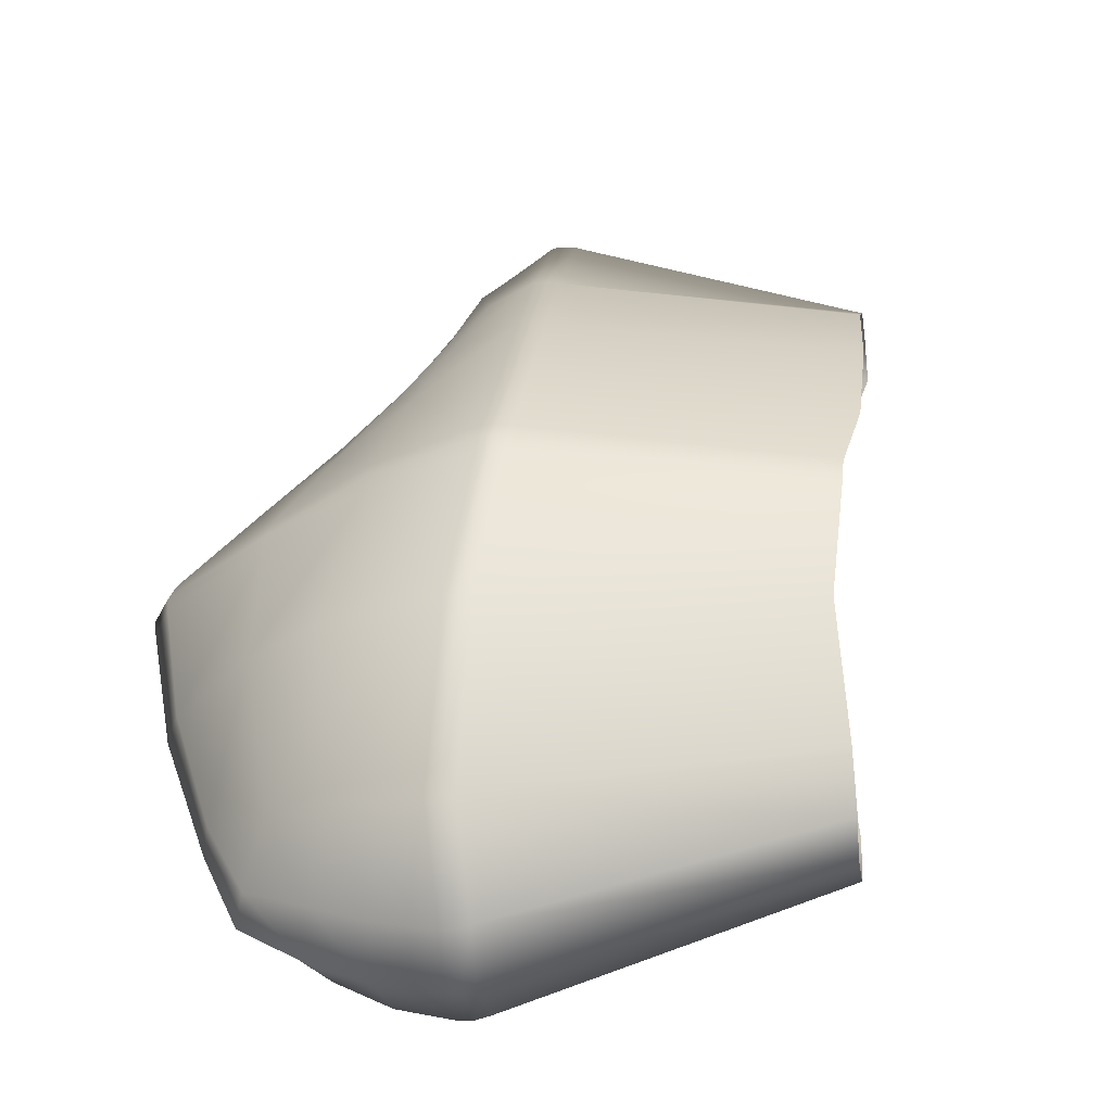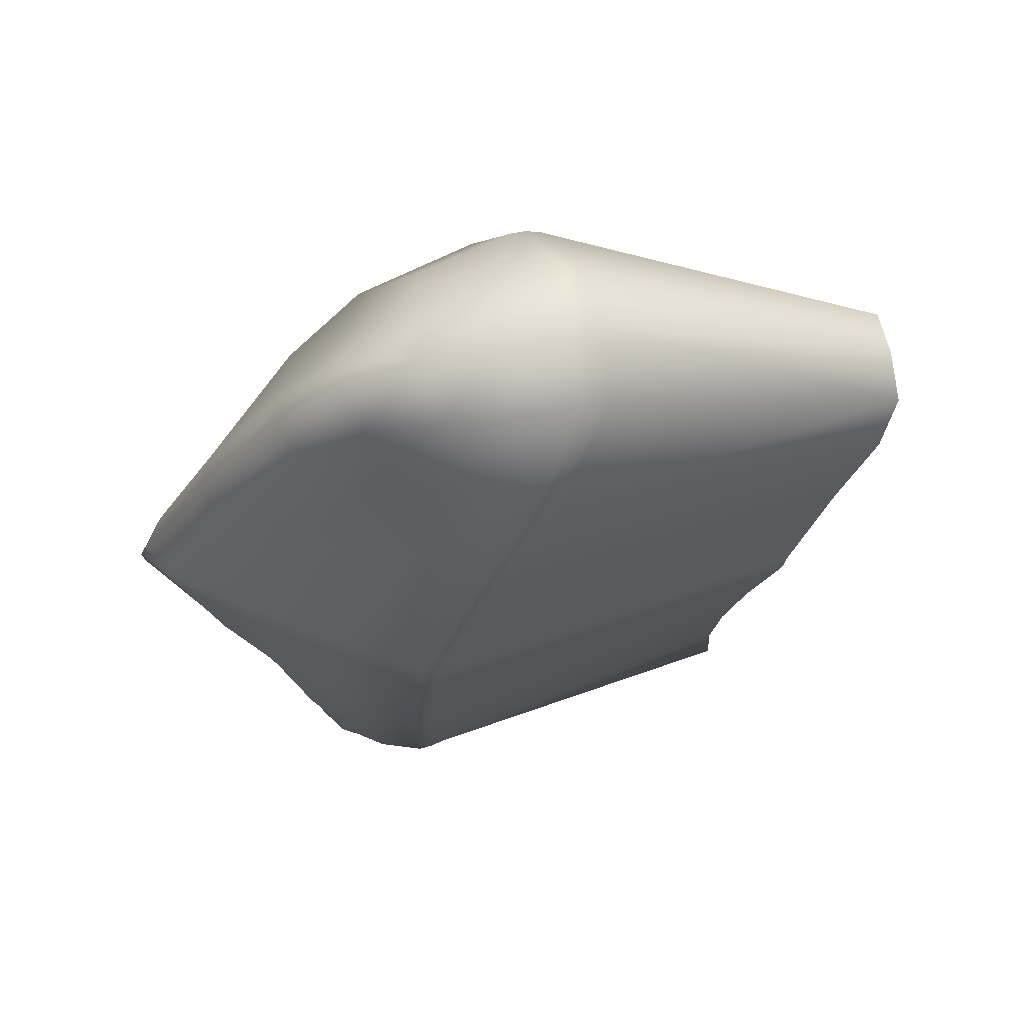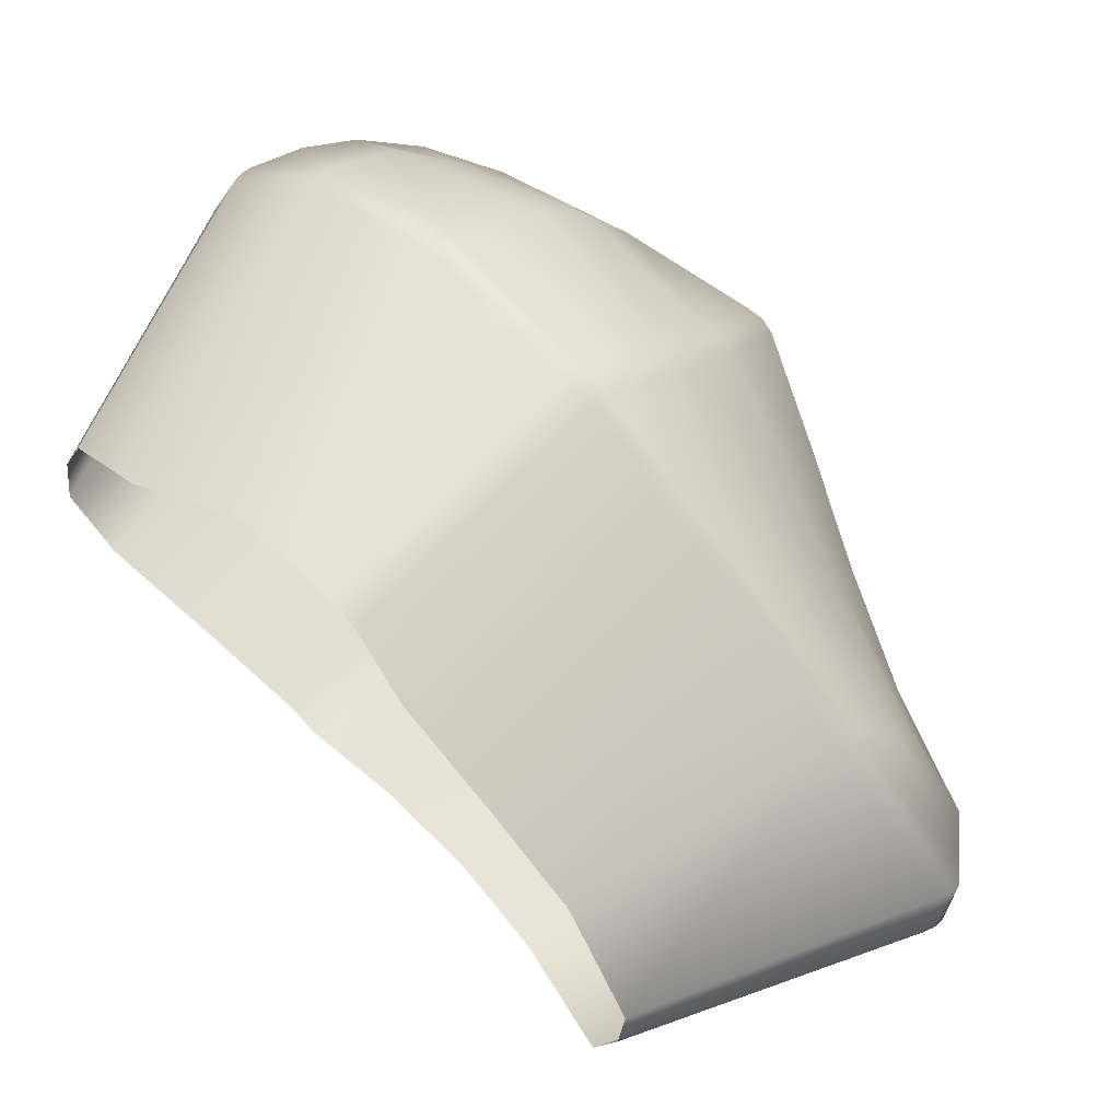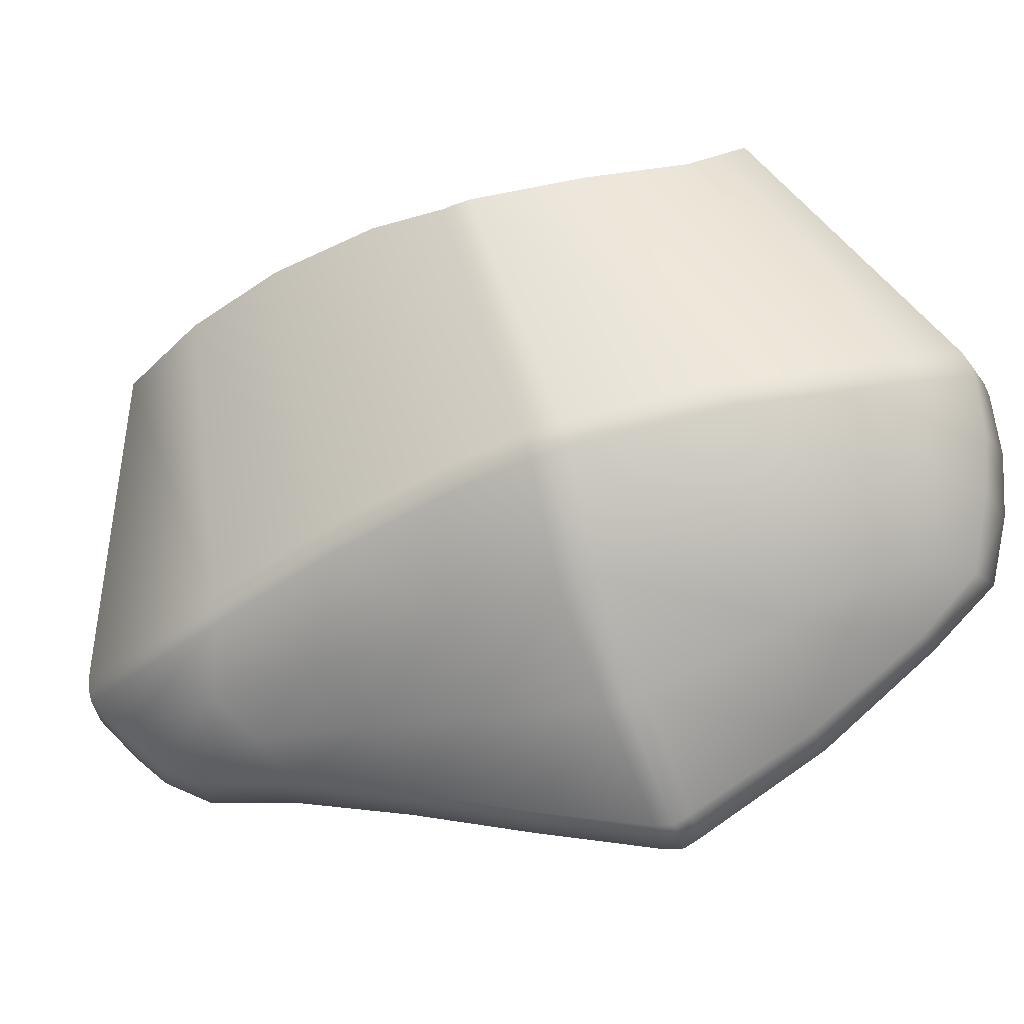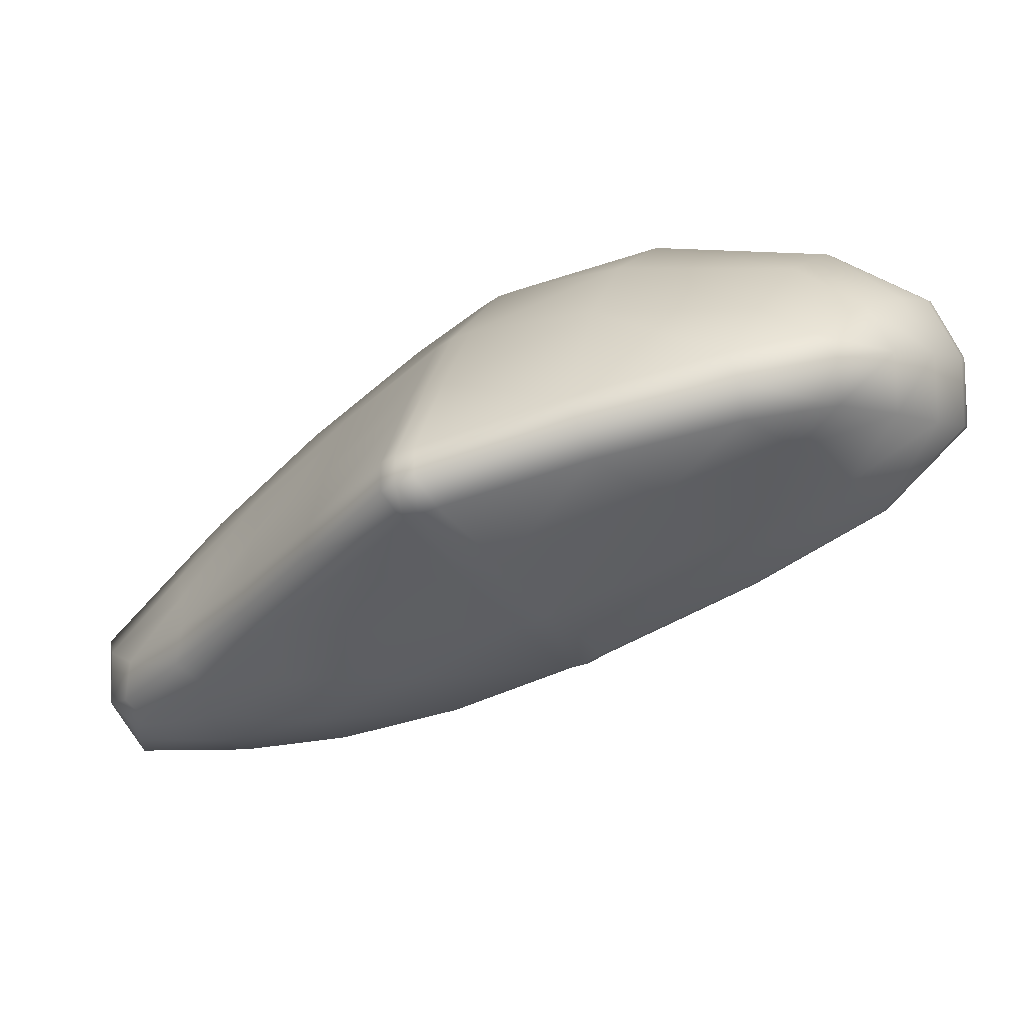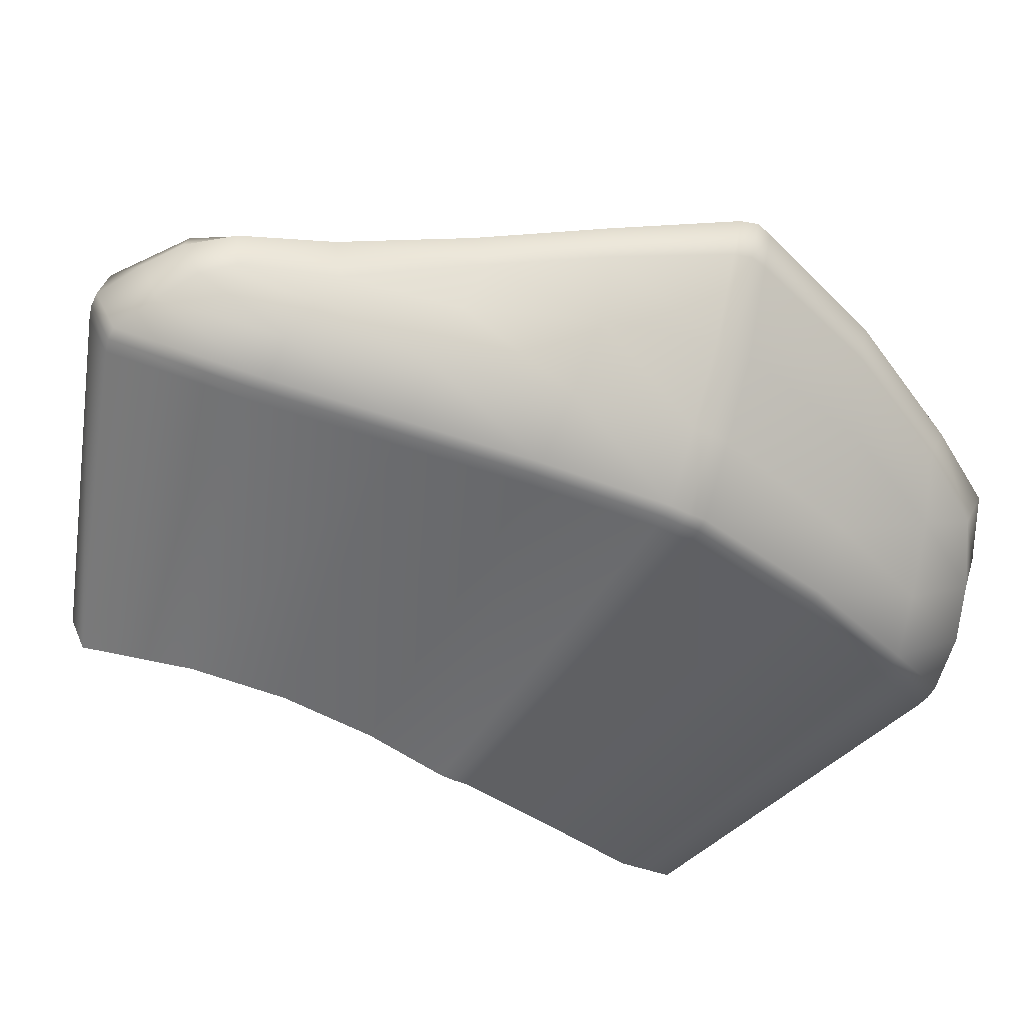
<metadata>
{"format":"obj","ext":"obj","renderer":"f3d","projection":"perspective","resolution":1024,"background":"white","views":[{"elev":57.1,"azim":-14.9,"up":"+Y"},{"elev":-7.2,"azim":-31.2,"up":"+Y"},{"elev":57.6,"azim":113.4,"up":"+Y"},{"elev":59.0,"azim":-125.3,"up":"+Y"},{"elev":-12.8,"azim":-84.1,"up":"+Y"},{"elev":-77.6,"azim":-138.1,"up":"+Y"}]}
</metadata>
<code>
g Turtle_Shield_04_R_05
v 0.004417 -0.008366 0.007669
v -0.03504 -0.02122 0.001433
v 0.003794 -0.008104 0.009172
v -0.03425 -0.02156 -0.0005275
v -0.02769 -0.02484 -0.01343
v 0.006742 -0.01027 -0.001581
v 0.01038 -0.01215 -0.01152
v -0.03557 -0.02211 -0.0009048
v -0.03636 -0.02177 0.001056
v -0.02048 -0.02651 -0.02604
v 0.01526 -0.01364 -0.02096
v -0.02897 -0.02545 -0.01393
v -0.03694 -0.02233 -0.001409
v -0.03773 -0.02199 0.0005519
v -0.04489 -0.01875 -0.003573
v -0.013 -0.02674 -0.03863
v 0.02216 -0.01474 -0.03088
v -0.02175 -0.02714 -0.02661
v -0.03034 -0.02574 -0.01443
v -0.04397 -0.01914 -0.005477
v -0.05263 -0.01521 -0.008315
v -0.01425 -0.02735 -0.03926
v -0.02312 -0.02749 -0.02709
v -0.03739 -0.02335 -0.01733
v -0.0516 -0.01565 -0.01012
v -0.06021 -0.01078 -0.01376
v -0.01561 -0.02774 -0.03974
v -0.02896 -0.02633 -0.02954
v -0.04418 -0.01912 -0.02055
v -0.05903 -0.01123 -0.01535
v -0.06308 -0.008344 -0.01568
v -0.01992 -0.02718 -0.04159
v -0.03468 -0.02262 -0.03147
v -0.04924 -0.0149 -0.02433
v -0.06189 -0.008783 -0.01724
v -0.06127 -0.004982 -0.01594
v -0.05079 -0.01272 -0.02665
v -0.06009 -0.005426 -0.01753
v -0.05023 0.004553 -0.01468
v -0.03926 -0.01788 -0.03263
v -0.02464 -0.02511 -0.04217
v -0.04917 0.003947 -0.01642
v -0.03954 0.01335 -0.01323
v -0.03981 -0.01633 -0.03565
v -0.02748 -0.02205 -0.04222
v -0.04959 -0.009137 -0.02661
v -0.03857 0.01263 -0.01501
v -0.0287 0.02146 -0.009365
v -0.02927 -0.02002 -0.04507
v -0.02097 -0.02509 -0.05024
v -0.03887 -0.01243 -0.03541
v -0.04057 -0.001364 -0.02647
v -0.02861 -0.01575 -0.04467
v -0.03209 -0.006306 -0.03601
v -0.03218 0.006544 -0.02596
v -0.0175 -0.02568 -0.05221
v -0.02786 0.02068 -0.01117
v -0.01256 -0.02611 -0.05319
v -0.01323 -0.02176 -0.05662
v -0.007447 -0.02669 -0.05394
v -0.01768 -0.02238 -0.05539
v -0.006092 -0.02628 -0.05345
v -0.0265 0.02104 -0.01071
v -0.02735 0.02181 -0.00891
v -0.02255 -0.02287 -0.05238
v -0.02206 -0.01845 -0.05211
v -0.01771 -0.01662 -0.05547
v -0.02399 -0.01133 -0.0458
v -0.02529 -0.0004872 -0.03694
v -0.01856 -0.00814 -0.0476
v -0.01308 -0.01527 -0.05683
v -0.01434 -0.0008815 -0.04385
v -0.01903 0.008306 -0.03186
v -0.008167 -0.01357 -0.05827
v -0.02412 0.0164 -0.01929
v -0.02276 0.01677 -0.01881
v -0.01767 0.008685 -0.03138
v -0.01298 -0.0004946 -0.04336
v -0.007249 -0.0206 -0.05771
v -0.006812 -0.01317 -0.05778
v -0.005903 -0.02018 -0.0572
v -0.004916 -0.02575 -0.05267
v -0.004747 -0.01969 -0.05638
v 0.02223 -0.01052 -0.03345
v -0.005641 -0.01275 -0.05697
v 0.02156 -0.005767 -0.03388
v -0.01174 -0.0002346 -0.0426
v 0.0177 0.004534 -0.02631
v -0.01639 0.008856 -0.03065
v 0.0142 0.01125 -0.01672
v -0.02144 0.01688 -0.01814
v 0.009793 0.01612 -0.006145
v 0.005555 0.01901 0.000616
v -0.02513 0.02107 -0.01016
v 0.004891 0.01959 0.002004
v -0.02598 0.02184 -0.008353
v -0.02598 0.02184 -0.008353
v 0.004891 0.01959 0.002004
v 0.004348 0.01989 0.003527
v -0.0267 0.02221 -0.006375
v -0.02807 0.02218 -0.006933
v -0.02735 0.02181 -0.00891
v -0.03379 0.0242 0.009637
v -0.0006417 0.01998 0.01586
v -0.002735 0.01502 0.02916
v -0.03522 0.02419 0.009219
v -0.02943 0.02182 -0.007387
v -0.0287 0.02146 -0.009365
v -0.03954 0.01335 -0.01323
v -0.03991 0.02073 0.02765
v -0.0045 0.0148 0.03617
v -0.0366 0.02383 0.008779
v -0.04014 0.01378 -0.01121
v -0.05023 0.004553 -0.01468
v -0.04137 0.02068 0.02737
v -0.04123 0.01502 0.03767
v -0.004683 0.01049 0.03834
v -0.04818 0.01778 0.005329
v -0.05072 0.005081 -0.01269
v -0.06127 -0.004982 -0.01594
v -0.04276 0.02035 0.02692
v -0.0427 0.01482 0.03756
v -0.0416 0.008728 0.04082
v -0.003898 0.005626 0.03847
v -0.05116 0.0161 0.02321
v -0.0549 0.01095 0.003011
v -0.04409 0.01448 0.03713
v -0.04307 0.008476 0.04075
v -0.05659 0.01031 0.01952
v -0.04978 0.01301 0.03409
v -0.05076 0.00678 0.03712
v -0.04447 0.008129 0.04034
v -0.05482 0.01087 0.03018
v -0.04337 0.001067 0.04043
v -0.04198 0.001419 0.04087
v -0.04051 0.001728 0.04095
v -0.04037 -0.006768 0.03246
v -0.001655 0.002108 0.03263
v -0.04181 -0.00723 0.03227
v -0.04321 -0.007564 0.03182
v -0.03912 -0.01384 0.01902
v 0.0007144 -0.001995 0.02223
v 0.003209 -0.007485 0.01058
v -0.04051 -0.01438 0.01878
v -0.03582 -0.02042 0.003256
v 0.003794 -0.008104 0.009172
v -0.03504 -0.02122 0.001433
v -0.03636 -0.02177 0.001056
v -0.03714 -0.02097 0.002878
v -0.03773 -0.02199 0.0005519
v -0.04189 -0.01469 0.01831
v -0.03851 -0.02119 0.002378
v -0.04555 -0.01799 -0.001669
v -0.04489 -0.01875 -0.003573
v -0.04819 -0.01172 0.01528
v -0.04879 -0.006015 0.02805
v -0.05315 -0.01451 -0.006374
v -0.05263 -0.01521 -0.008315
v -0.05589 -0.008529 0.009561
v -0.06049 -0.01016 -0.01184
v -0.06021 -0.01078 -0.01376
v -0.04893 0.0001062 0.0373
v -0.05523 -0.003833 0.02323
v -0.05385 -0.0002118 0.03305
v -0.06181 -0.006037 0.00338
v -0.06332 -0.007727 -0.01377
v -0.06308 -0.008344 -0.01568
v -0.05636 0.005414 0.03279
v -0.06073 -0.0023 0.01799
v -0.06315 0.0008136 0.01769
v -0.06434 -0.003261 0.002125
v -0.06155 -0.004357 -0.01403
v -0.05886 -0.000552 0.02716
v -0.06286 -6.495e-05 0.001141
v -0.06217 0.004137 0.01623
v -0.0603 0.006375 0.02495
v -0.0616 0.003437 0.02708
g Turtle_Shield_04_R_05_0
f 3 2 1
f 2 4 1
f 1 4 5
f 6 1 5
f 6 5 7
f 4 2 8
f 2 9 8
f 5 10 7
f 7 10 11
f 5 4 12
f 4 8 12
f 8 9 13
f 9 14 13
f 13 14 15
f 10 16 11
f 11 16 17
f 18 10 5
f 12 18 5
f 12 8 19
f 8 13 19
f 20 13 15
f 20 15 21
f 16 10 22
f 10 18 22
f 23 18 12
f 19 23 12
f 24 19 13
f 20 24 13
f 25 20 21
f 25 21 26
f 22 18 27
f 18 23 27
f 28 23 19
f 24 28 19
f 29 24 20
f 25 29 20
f 30 25 26
f 30 26 31
f 27 23 32
f 23 28 32
f 33 28 24
f 29 33 24
f 29 25 34
f 25 30 34
f 35 30 31
f 31 36 35
f 35 37 30
f 37 34 30
f 36 38 35
f 35 38 37
f 38 36 39
f 34 40 29
f 40 33 29
f 33 41 28
f 41 32 28
f 42 38 39
f 42 39 43
f 37 44 34
f 44 40 34
f 40 45 33
f 45 41 33
f 38 46 37
f 46 38 42
f 47 42 43
f 43 48 47
f 45 40 49
f 40 44 49
f 45 50 41
f 50 45 49
f 51 44 37
f 46 51 37
f 52 46 42
f 52 42 47
f 51 46 52
f 44 51 53
f 49 44 53
f 54 51 52
f 53 51 54
f 55 52 47
f 52 55 54
f 50 56 41
f 41 56 32
f 47 57 55
f 48 57 47
f 56 58 32
f 59 58 56
f 32 58 27
f 58 60 27
f 60 58 59
f 22 27 60
f 56 50 61
f 61 59 56
f 62 22 60
f 16 22 62
f 57 48 63
f 48 64 63
f 50 65 61
f 65 50 49
f 65 49 66
f 65 66 61
f 49 53 66
f 66 67 61
f 61 67 59
f 66 53 68
f 67 66 68
f 68 53 54
f 54 69 68
f 55 69 54
f 68 70 67
f 69 70 68
f 70 71 67
f 67 71 59
f 72 70 69
f 70 72 71
f 73 69 55
f 73 72 69
f 59 71 74
f 72 74 71
f 75 73 55
f 57 75 55
f 76 75 57
f 63 76 57
f 77 73 75
f 76 77 75
f 72 73 78
f 73 77 78
f 79 59 74
f 79 60 59
f 62 60 79
f 80 74 72
f 78 80 72
f 81 79 74
f 81 62 79
f 80 81 74
f 82 62 81
f 82 16 62
f 16 82 17
f 83 82 81
f 17 82 83
f 83 81 80
f 84 17 83
f 85 83 80
f 84 83 85
f 85 80 78
f 86 84 85
f 87 85 78
f 86 85 87
f 78 77 87
f 88 86 87
f 77 89 87
f 87 89 88
f 89 77 76
f 89 90 88
f 91 89 76
f 90 89 91
f 92 90 91
f 91 76 63
f 92 91 93
f 94 91 63
f 91 94 93
f 63 64 94
f 95 93 94
f 64 96 94
f 96 95 94
f 99 98 97
f 100 99 97
f 101 100 97
f 102 101 97
f 100 103 99
f 103 104 99
f 105 104 103
f 100 101 106
f 103 100 106
f 107 101 102
f 108 107 102
f 107 108 109
f 110 105 103
f 111 105 110
f 106 101 112
f 101 107 112
f 113 107 109
f 109 114 113
f 103 106 115
f 110 103 115
f 116 111 110
f 117 111 116
f 118 112 107
f 113 118 107
f 114 119 113
f 114 120 119
f 106 112 121
f 115 106 121
f 110 115 122
f 116 110 122
f 123 117 116
f 124 117 123
f 112 118 125
f 121 112 125
f 118 113 126
f 113 119 126
f 115 121 127
f 122 115 127
f 116 122 128
f 123 116 128
f 125 118 129
f 118 126 129
f 121 125 130
f 127 121 130
f 130 131 127
f 122 127 132
f 128 122 132
f 131 132 127
f 130 125 133
f 125 129 133
f 131 130 133
f 128 132 134
f 132 131 134
f 123 128 135
f 135 128 134
f 136 123 135
f 136 124 123
f 124 136 137
f 138 124 137
f 136 135 139
f 137 136 139
f 135 134 140
f 139 135 140
f 138 137 141
f 142 138 141
f 142 141 143
f 137 139 144
f 141 137 144
f 141 145 143
f 143 145 146
f 145 147 146
f 147 145 148
f 145 141 149
f 145 149 148
f 141 144 149
f 148 149 150
f 144 139 151
f 139 140 151
f 149 144 152
f 149 152 150
f 144 151 152
f 150 152 153
f 154 150 153
f 151 155 152
f 155 153 152
f 140 156 151
f 156 155 151
f 154 153 157
f 158 154 157
f 153 155 159
f 157 153 159
f 158 157 160
f 161 158 160
f 162 156 140
f 134 162 140
f 131 162 134
f 155 156 163
f 159 155 163
f 156 162 164
f 162 131 164
f 163 156 164
f 157 159 165
f 160 157 165
f 161 160 166
f 167 161 166
f 131 168 164
f 168 131 133
f 159 163 169
f 165 159 169
f 169 170 165
f 165 171 160
f 171 166 160
f 170 171 165
f 166 172 167
f 166 171 172
f 172 120 167
f 120 172 119
f 163 164 173
f 169 163 173
f 164 168 173
f 170 169 173
f 171 174 172
f 119 172 174
f 171 170 174
f 126 119 174
f 126 174 175
f 170 175 174
f 129 126 175
f 129 175 176
f 175 170 176
f 133 129 176
f 168 133 176
f 168 177 173
f 177 170 173
f 170 177 176
f 177 168 176

</code>
